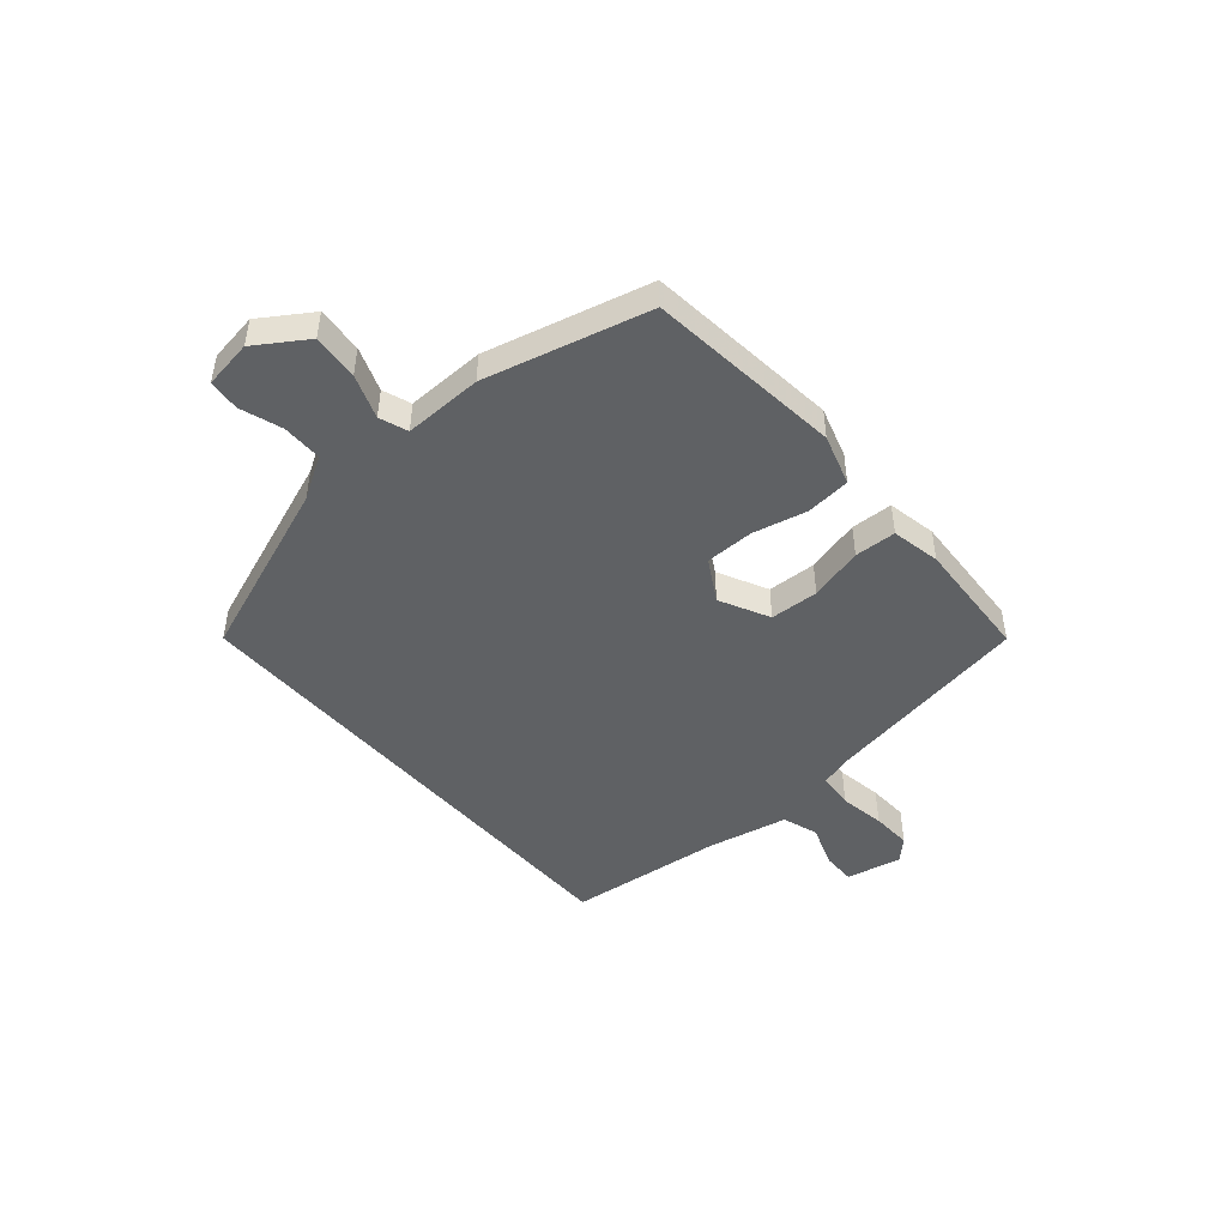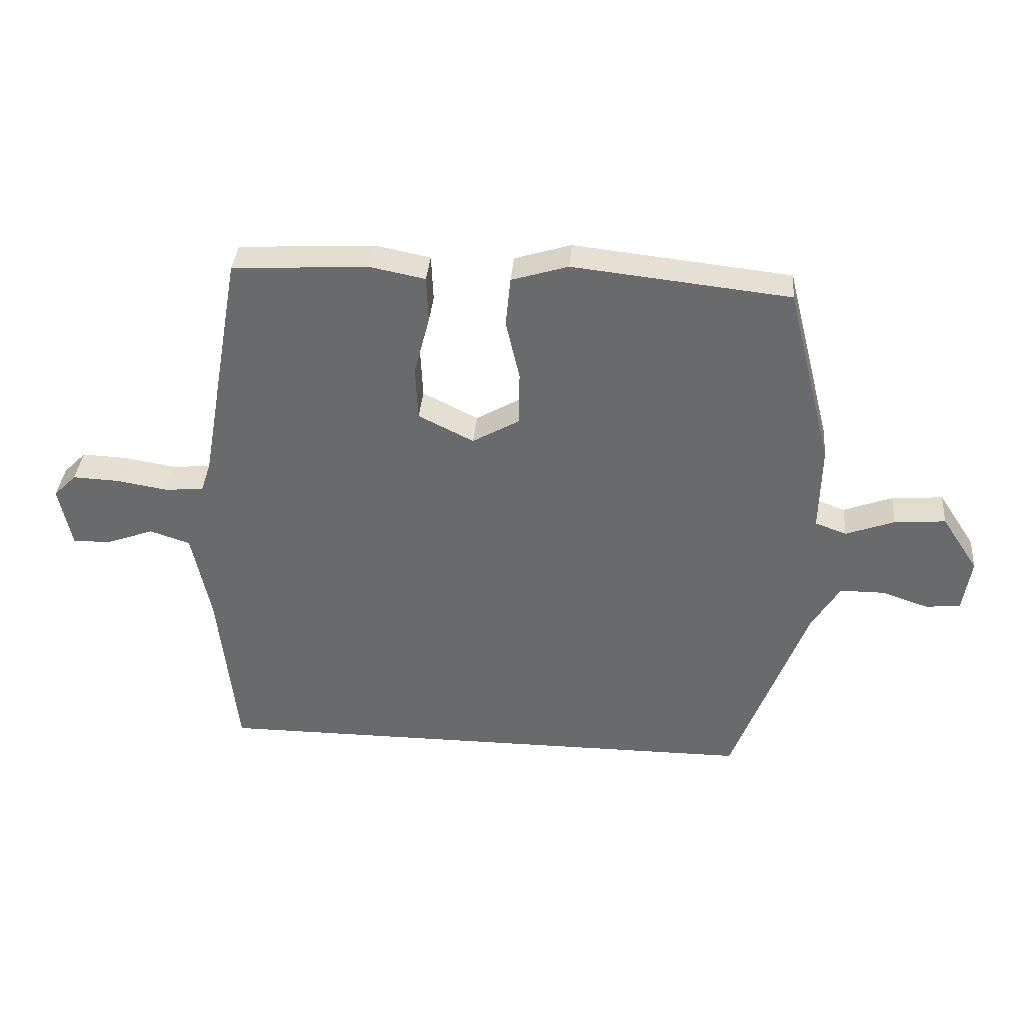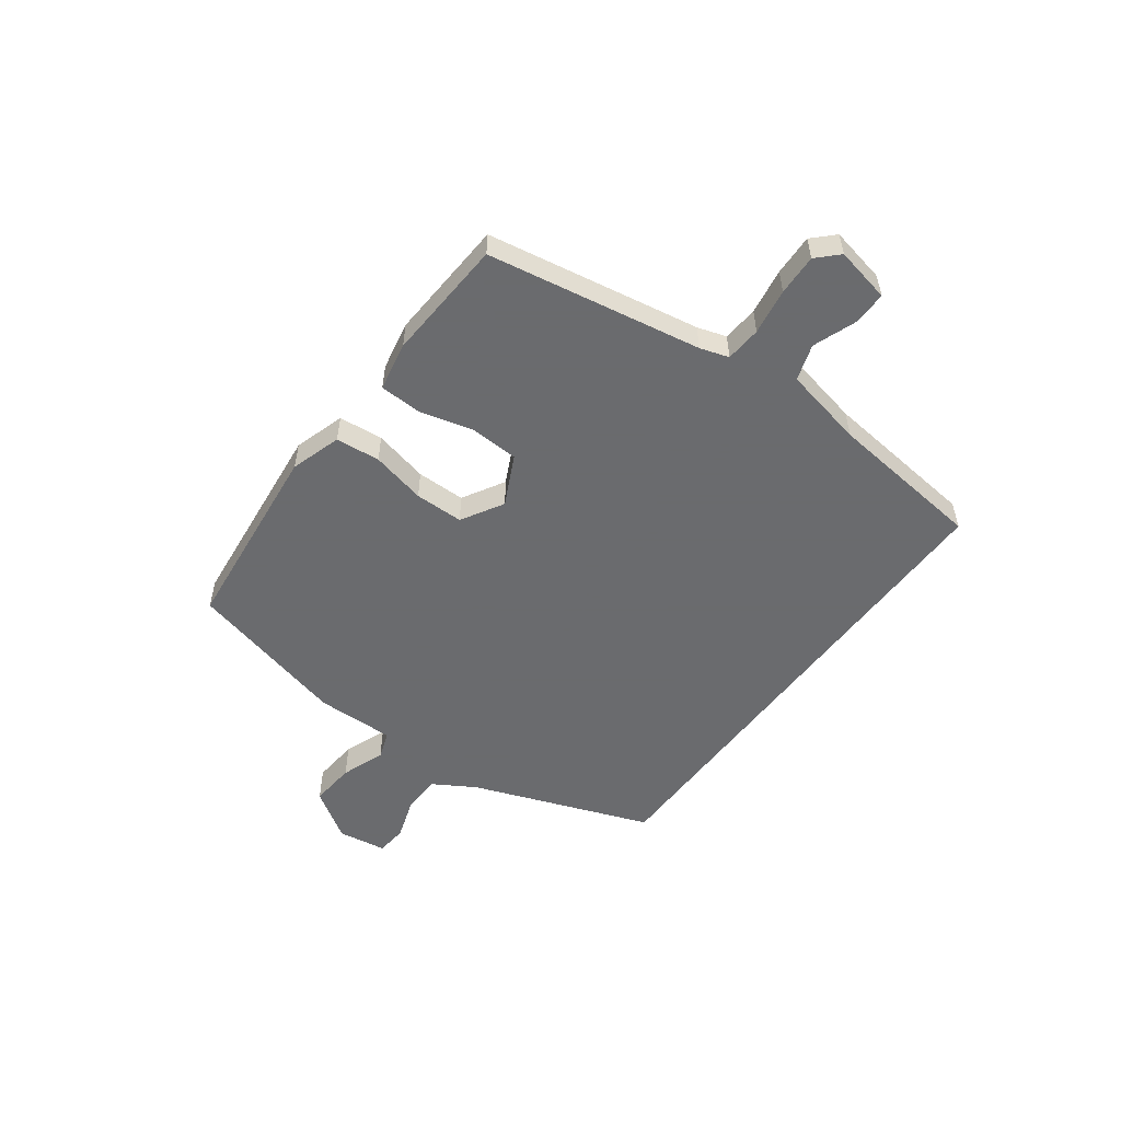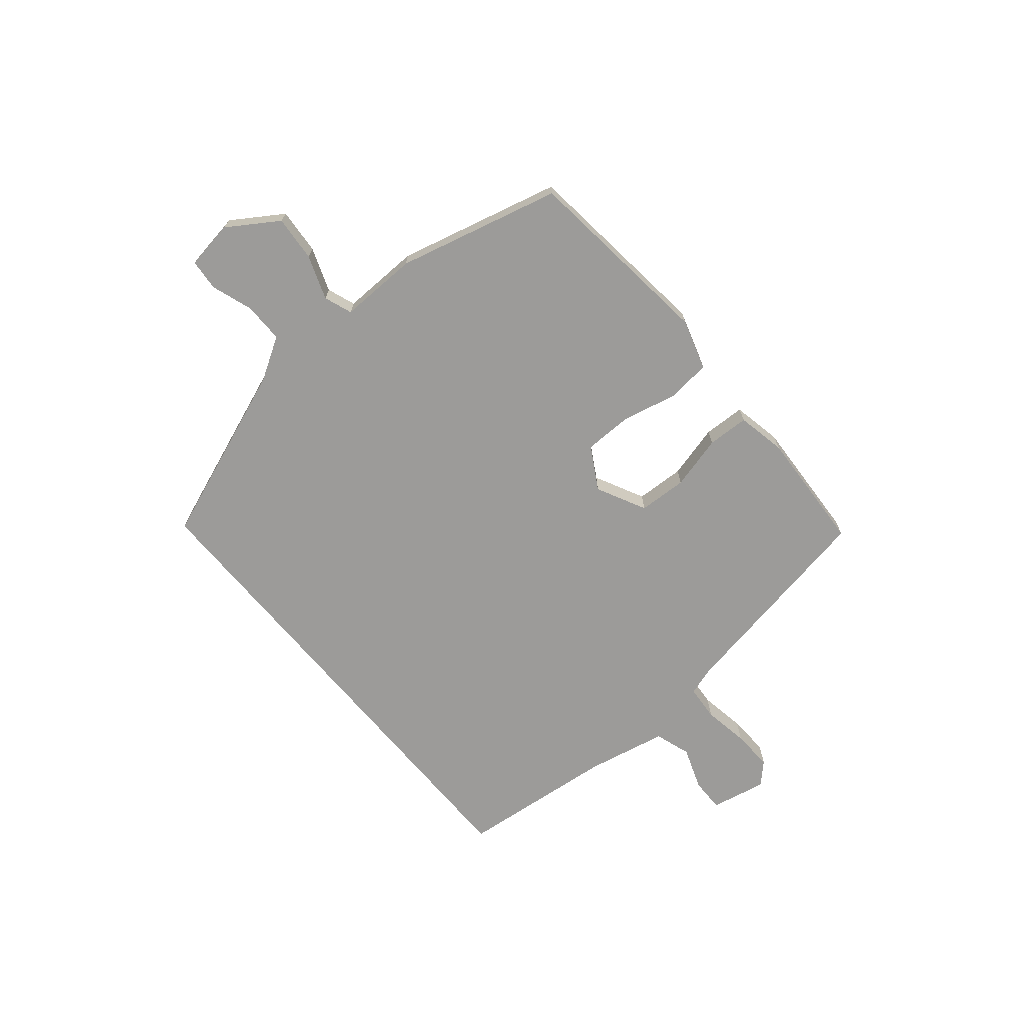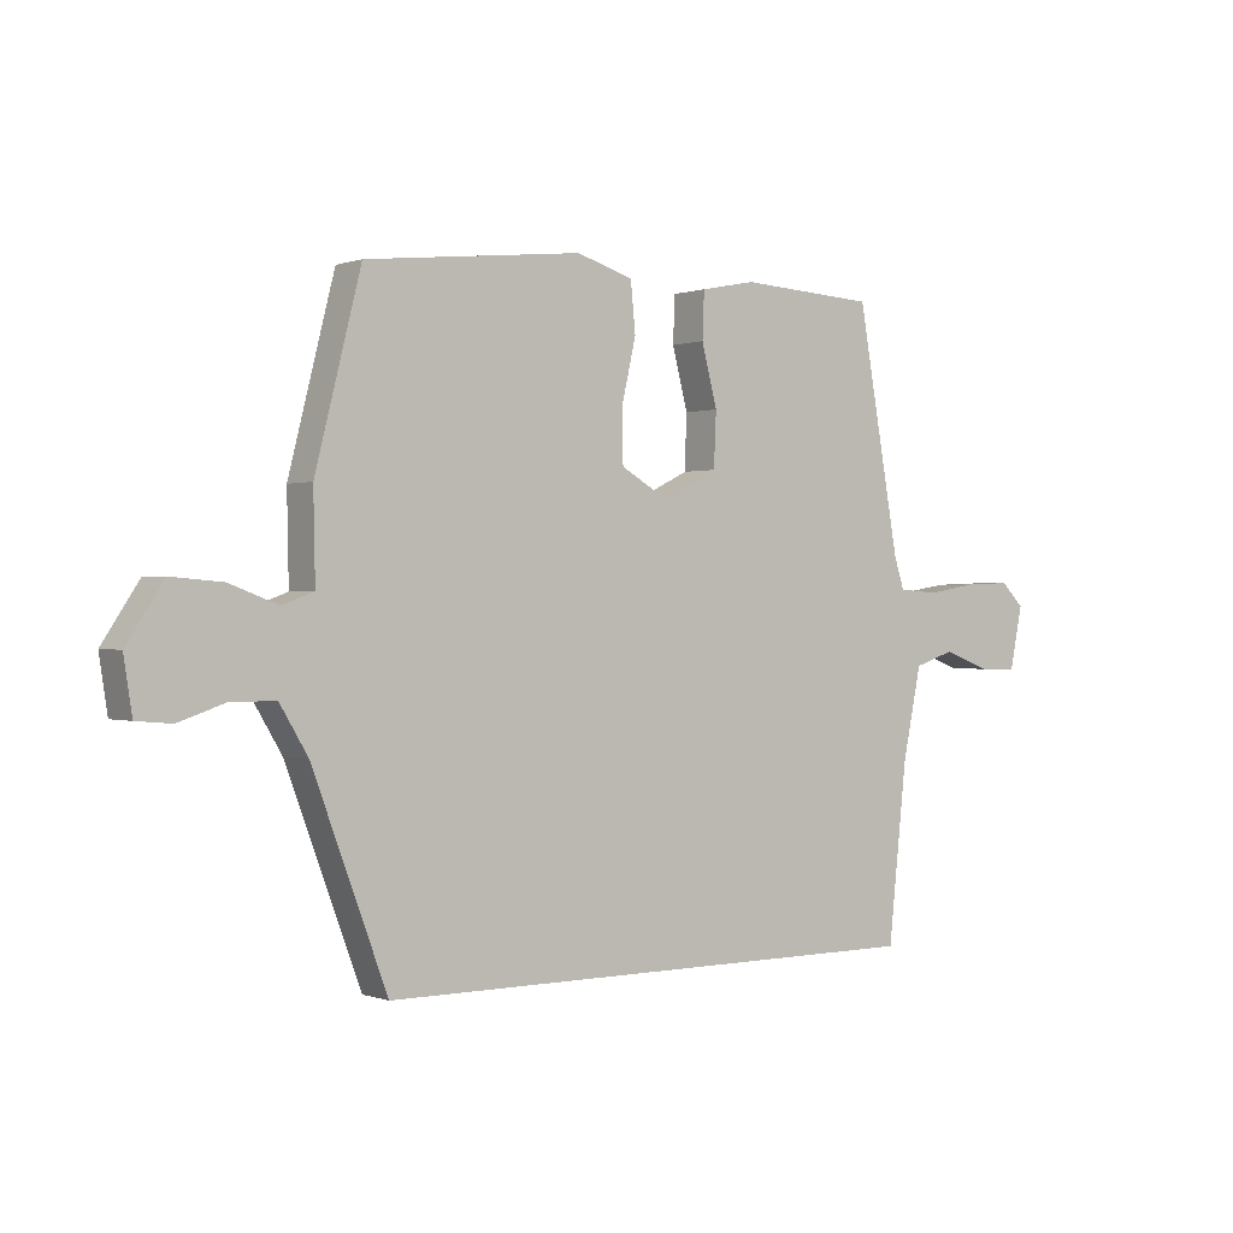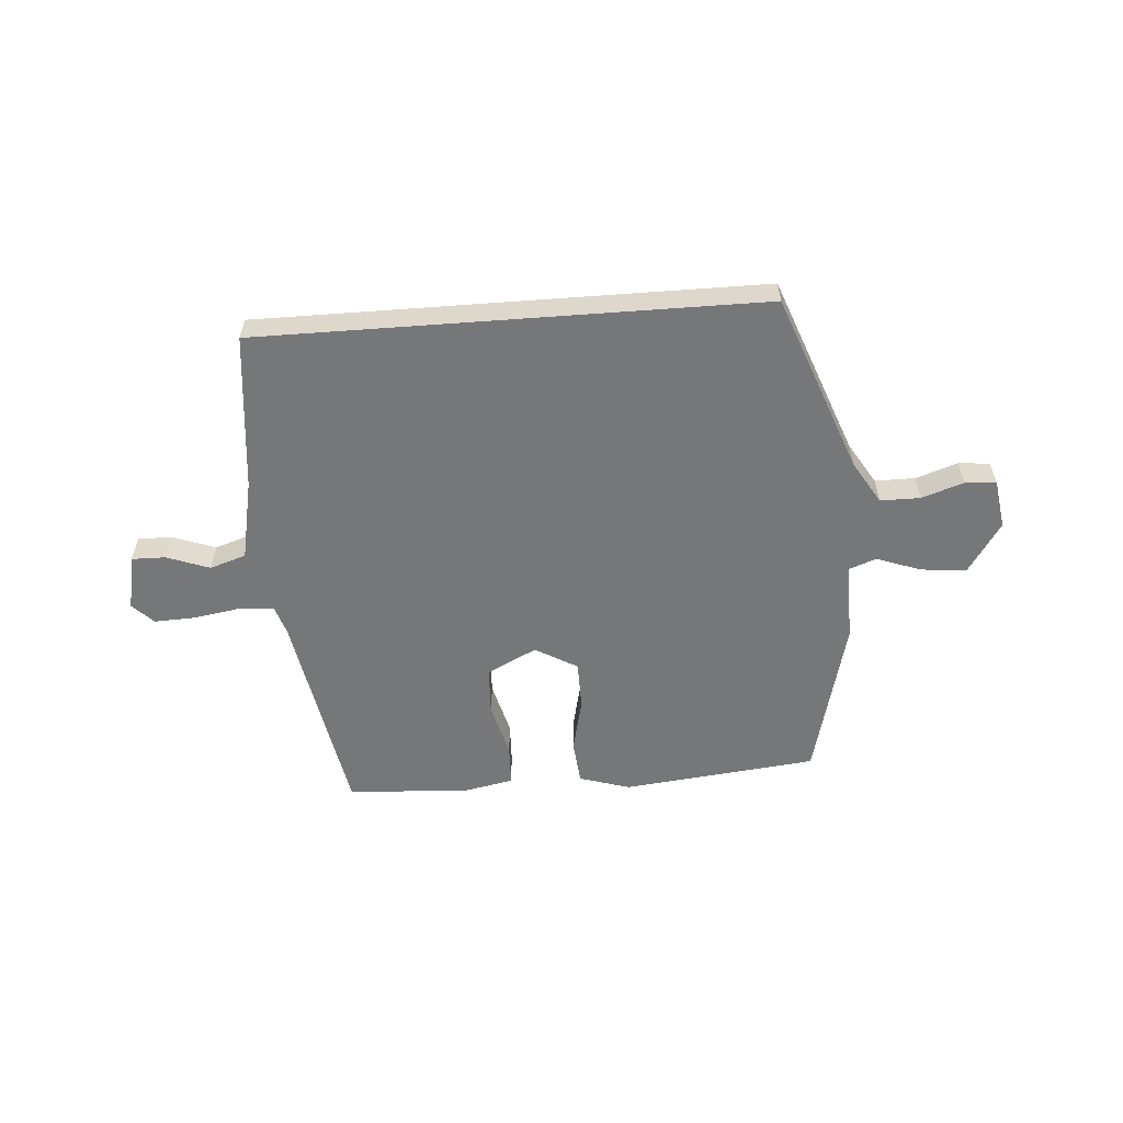
<metadata>
{"format":"obj","ext":"obj","renderer":"f3d","projection":"perspective","resolution":1024,"background":"white","views":[{"elev":-46.7,"azim":-49.4,"up":"+Y"},{"elev":36.5,"azim":-175.2,"up":"+Z"},{"elev":-53.3,"azim":53.4,"up":"+Y"},{"elev":-69.8,"azim":-50.0,"up":"+Y"},{"elev":0.1,"azim":-37.2,"up":"+Z"},{"elev":-57.1,"azim":-175.7,"up":"+Y"}]}
</metadata>
<code>
v -0.424 0.07 -0.5
v -0.548 0.07 -0.169
v -0.595 0.07 -0.091
v -0.669 0.07 -0.091
v -0.746 0.07 -0.117
v -0.804 0.07 -0.112
v -0.818 0.07 -0.022
v -0.757 0.07 0.071
v -0.672 0.07 0.064
v -0.591 0.07 0.034
v -0.539 0.07 0.053
v -0.542 0.07 0.198
v -0.466 0.07 0.499
v -0.106 0.07 0.538
v -0.012 0.07 0.509
v -0.004 0.07 0.427
v -0.027 0.07 0.326
v -0.026 0.07 0.236
v 0.052 0.07 0.191
v 0.144 0.07 0.237
v 0.148 0.07 0.327
v 0.122 0.07 0.427
v 0.125 0.07 0.504
v 0.216 0.07 0.522
v 0.443 0.07 0.509
v 0.513 0.07 0.114
v 0.53 0.07 0.061
v 0.596 0.07 0.056
v 0.681 0.07 0.07
v 0.757 0.07 0.073
v 0.795 0.07 0.035
v 0.774 0.07 -0.068
v 0.711 0.07 -0.067
v 0.632 0.07 -0.038
v 0.565 0.07 -0.06
v 0.534 0.07 -0.21
v 0.503 0.07 -0.5
v -0.424 0 -0.5
v -0.548 0 -0.169
v -0.595 0 -0.091
v -0.669 0 -0.091
v -0.746 0 -0.117
v -0.804 0 -0.112
v -0.818 0 -0.022
v -0.757 0 0.071
v -0.672 0 0.064
v -0.591 0 0.034
v -0.539 0 0.053
v -0.542 0 0.198
v -0.466 0 0.499
v -0.106 0 0.538
v -0.012 0 0.509
v -0.004 0 0.427
v -0.027 0 0.326
v -0.026 0 0.236
v 0.052 0 0.191
v 0.144 0 0.237
v 0.148 0 0.327
v 0.122 0 0.427
v 0.125 0 0.504
v 0.216 0 0.522
v 0.443 0 0.509
v 0.513 0 0.114
v 0.53 0 0.061
v 0.596 0 0.056
v 0.681 0 0.07
v 0.757 0 0.073
v 0.795 0 0.035
v 0.774 0 -0.068
v 0.711 0 -0.067
v 0.632 0 -0.038
v 0.565 0 -0.06
v 0.534 0 -0.21
v 0.503 0 -0.5
f 36 37 1 2
f 35 36 2 3
f 34 35 3 4
f 31 32 33 34
f 31 34 4
f 28 29 30 31
f 27 28 31 4
f 26 27 4
f 21 22 23 24
f 20 21 24 25
f 14 15 16 17
f 14 17 18
f 11 12 13 14
f 11 14 18
f 10 11 18 19
f 8 9 10
f 7 8 10
f 4 5 6 7
f 4 7 10 19
f 20 25 26
f 19 20 26
f 4 19 26
f 39 38 74 73
f 40 39 73 72
f 41 40 72 71
f 71 70 69 68
f 41 71 68
f 68 67 66 65
f 41 68 65 64
f 41 64 63
f 61 60 59 58
f 62 61 58 57
f 54 53 52 51
f 55 54 51
f 51 50 49 48
f 55 51 48
f 56 55 48 47
f 47 46 45
f 47 45 44
f 44 43 42 41
f 56 47 44 41
f 63 62 57
f 63 57 56
f 63 56 41
f 1 38 39 2
f 2 39 40 3
f 3 40 41 4
f 4 41 42 5
f 5 42 43 6
f 6 43 44 7
f 7 44 45 8
f 8 45 46 9
f 9 46 47 10
f 10 47 48 11
f 11 48 49 12
f 12 49 50 13
f 13 50 51 14
f 14 51 52 15
f 15 52 53 16
f 16 53 54 17
f 17 54 55 18
f 18 55 56 19
f 19 56 57 20
f 20 57 58 21
f 21 58 59 22
f 22 59 60 23
f 23 60 61 24
f 24 61 62 25
f 25 62 63 26
f 26 63 64 27
f 27 64 65 28
f 28 65 66 29
f 29 66 67 30
f 30 67 68 31
f 31 68 69 32
f 32 69 70 33
f 33 70 71 34
f 34 71 72 35
f 35 72 73 36
f 36 73 74 37
f 37 74 38 1

</code>
